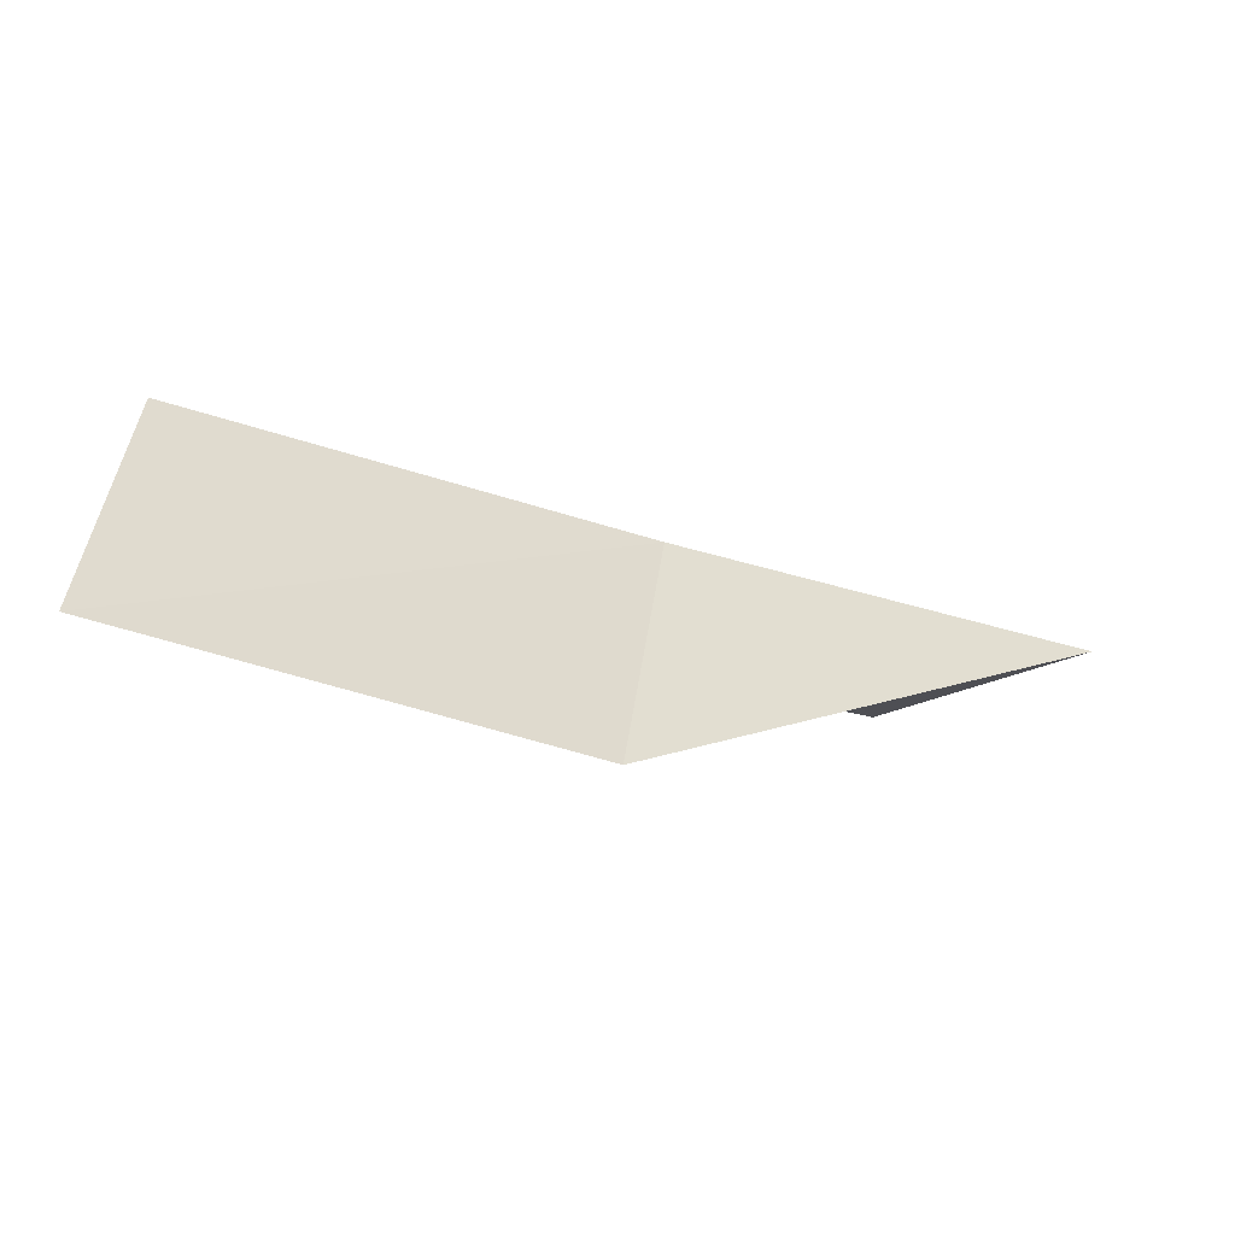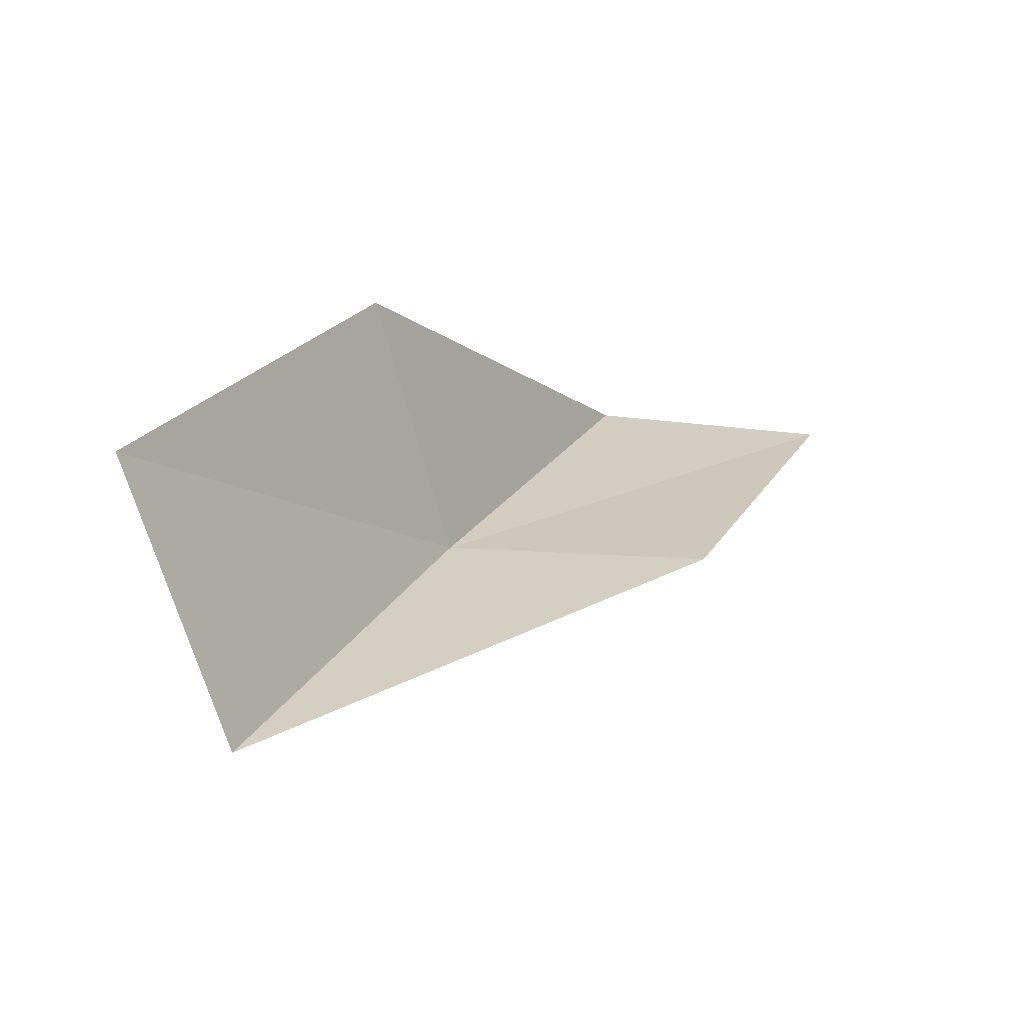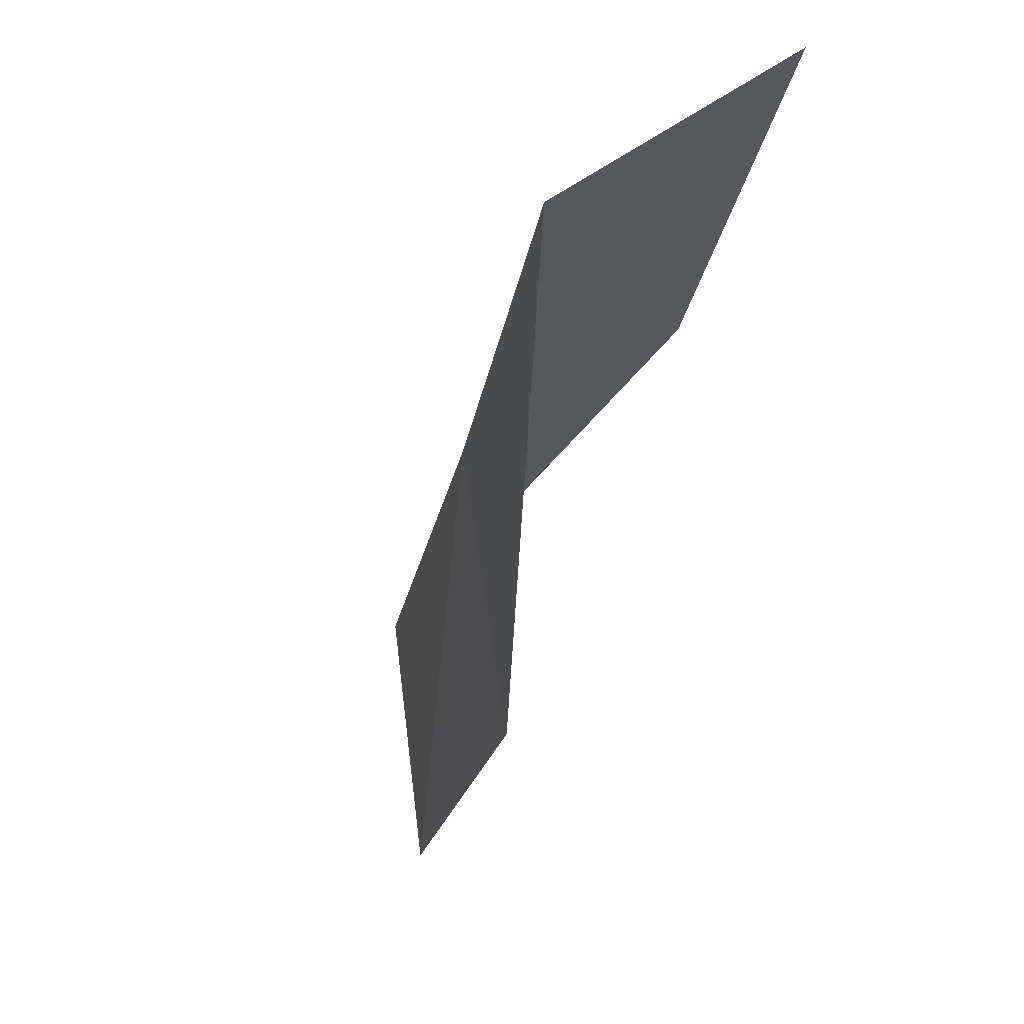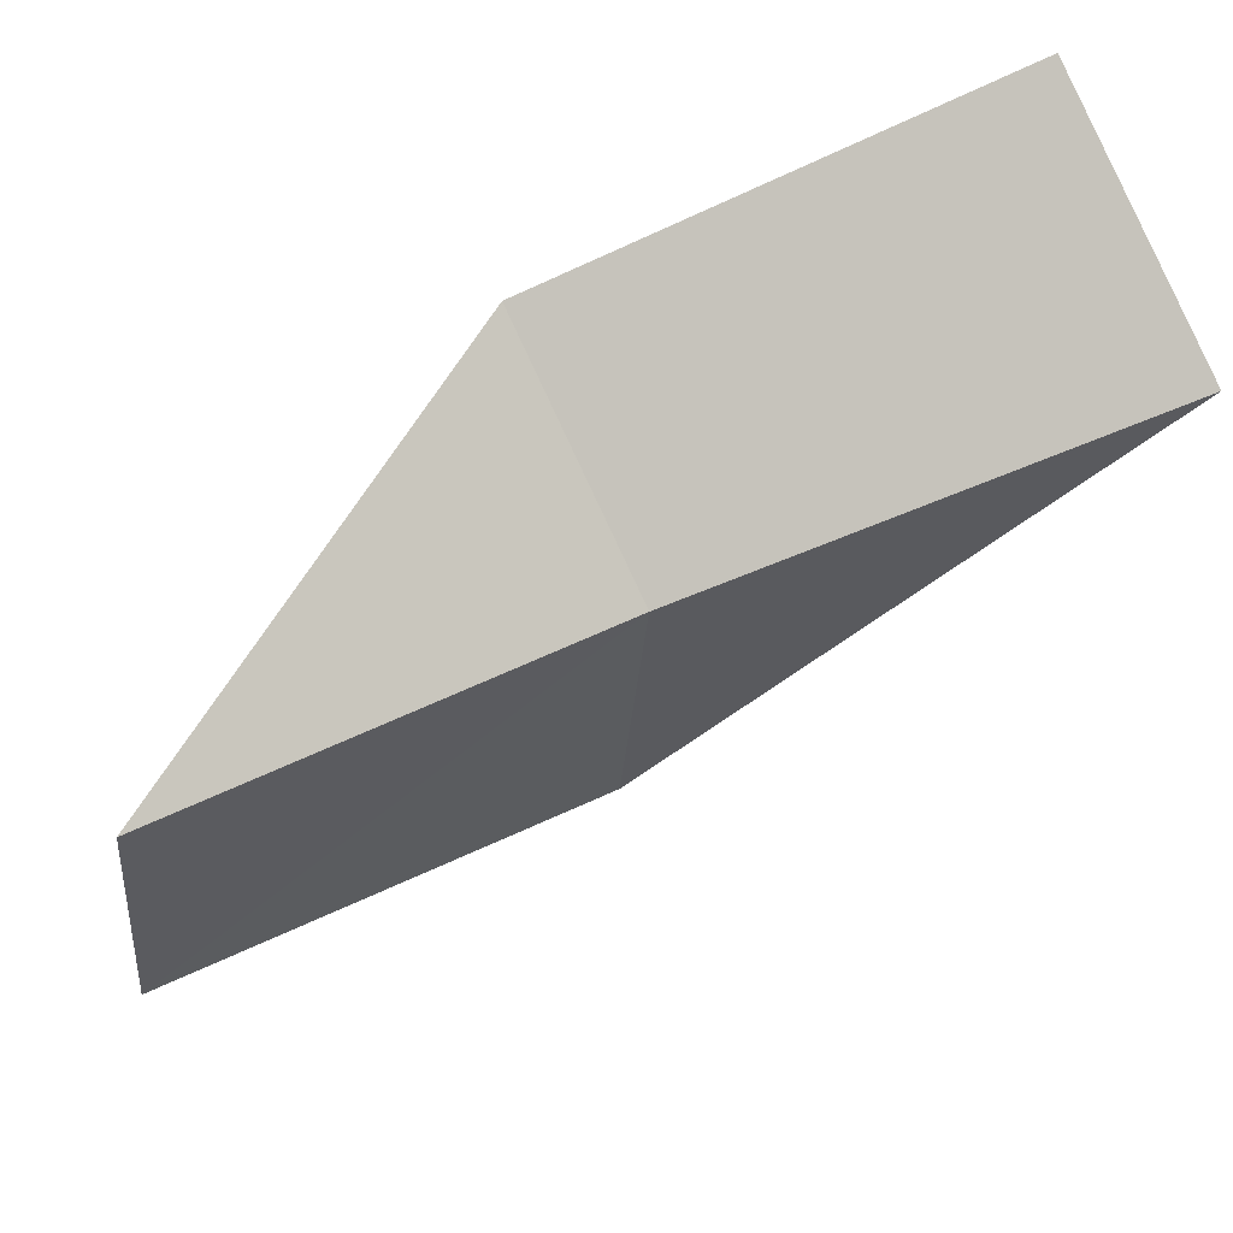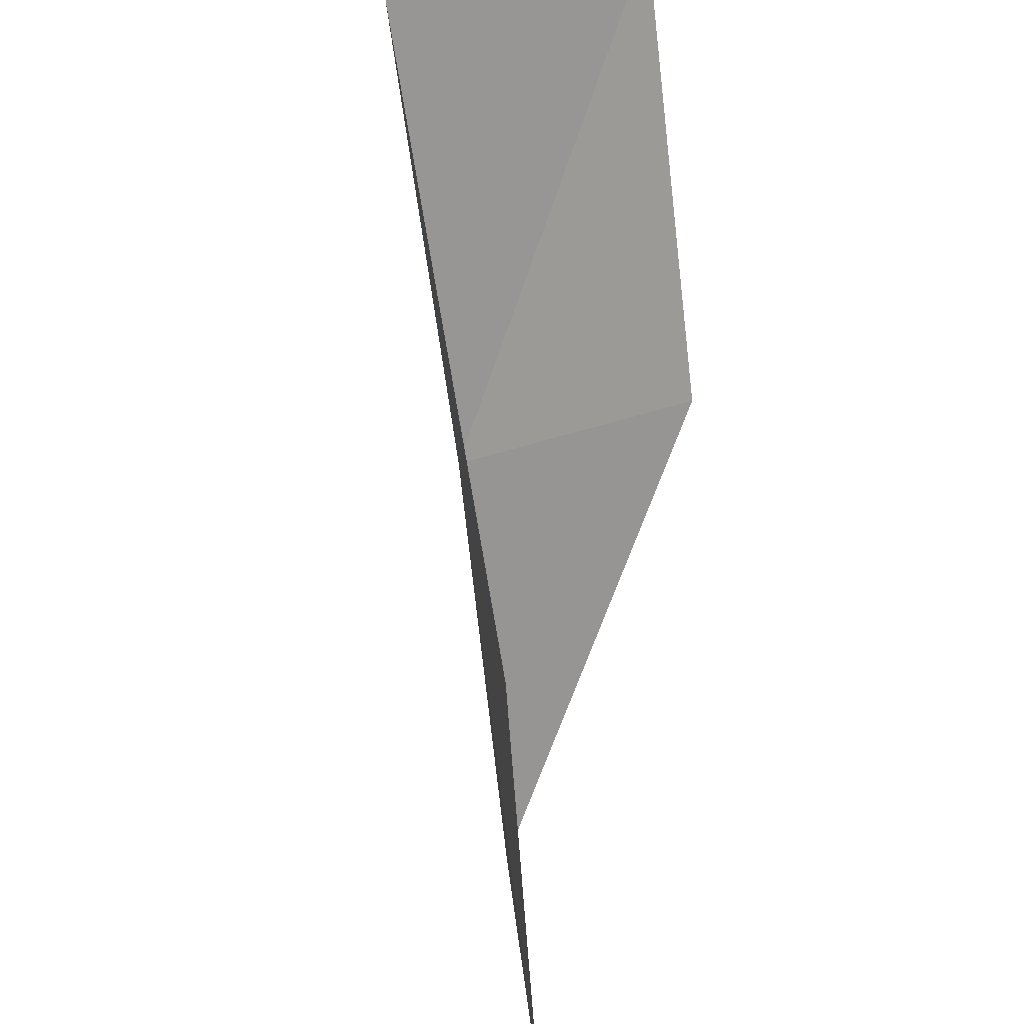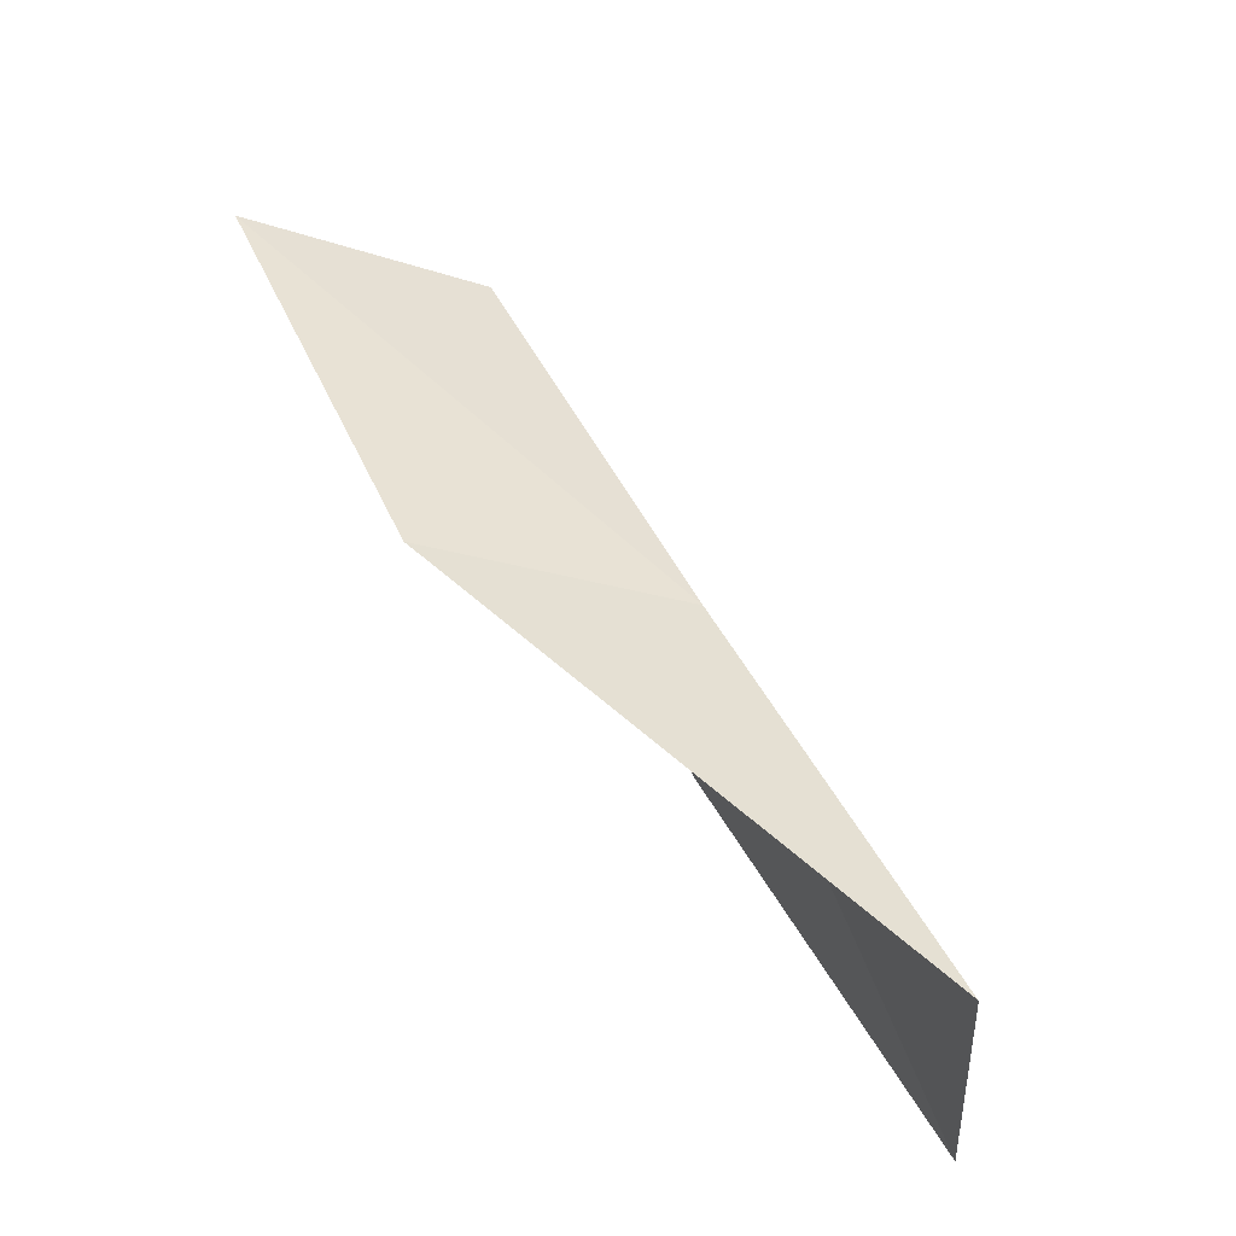
<metadata>
{"format":"obj","ext":"obj","renderer":"f3d","projection":"perspective","resolution":1024,"background":"white","views":[{"elev":-58.4,"azim":44.1,"up":"+Y"},{"elev":-78.9,"azim":-102.5,"up":"+Z"},{"elev":-3.3,"azim":152.5,"up":"+Y"},{"elev":47.7,"azim":61.3,"up":"+Y"},{"elev":-43.5,"azim":170.0,"up":"+Y"},{"elev":-37.0,"azim":60.9,"up":"+Z"}]}
</metadata>
<code>
v -3.893 32 79.05
v -6.508 33.43 79.05
v -5.199 30.23 83.55
v -5.547 27.43 83.55
v -4.403 29.07 79.05
v -5.089 35.34 74.54
v -2.425 33.71 74.54
f 1 3 2
f 1 5 4
f 1 4 3
f 1 6 7
f 1 2 6
f 1 7 5

</code>
